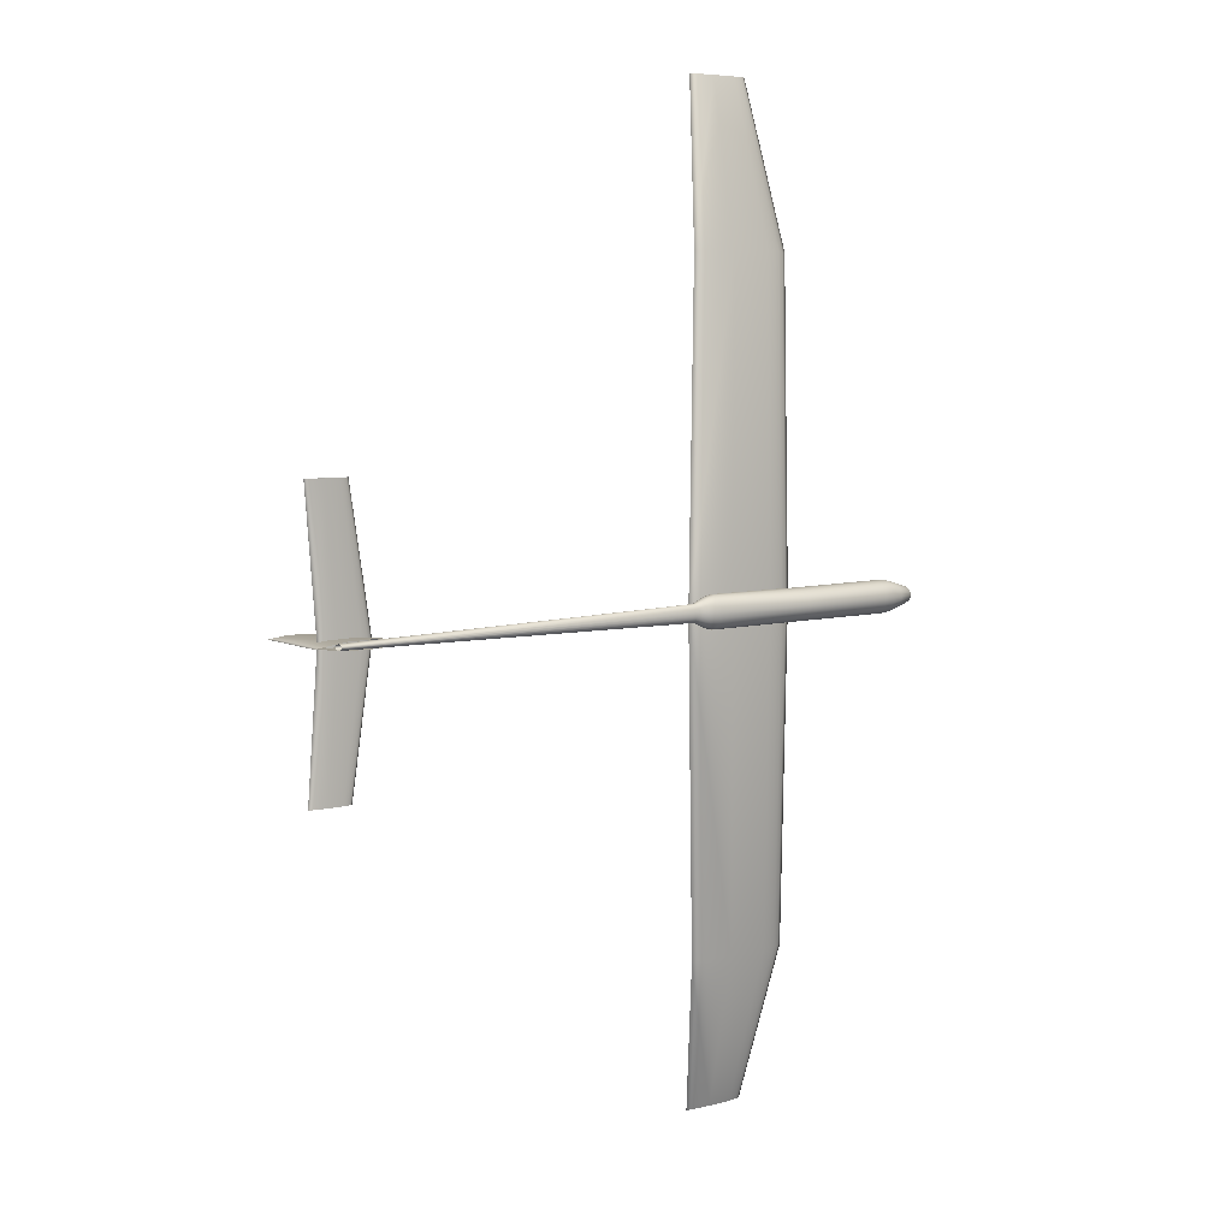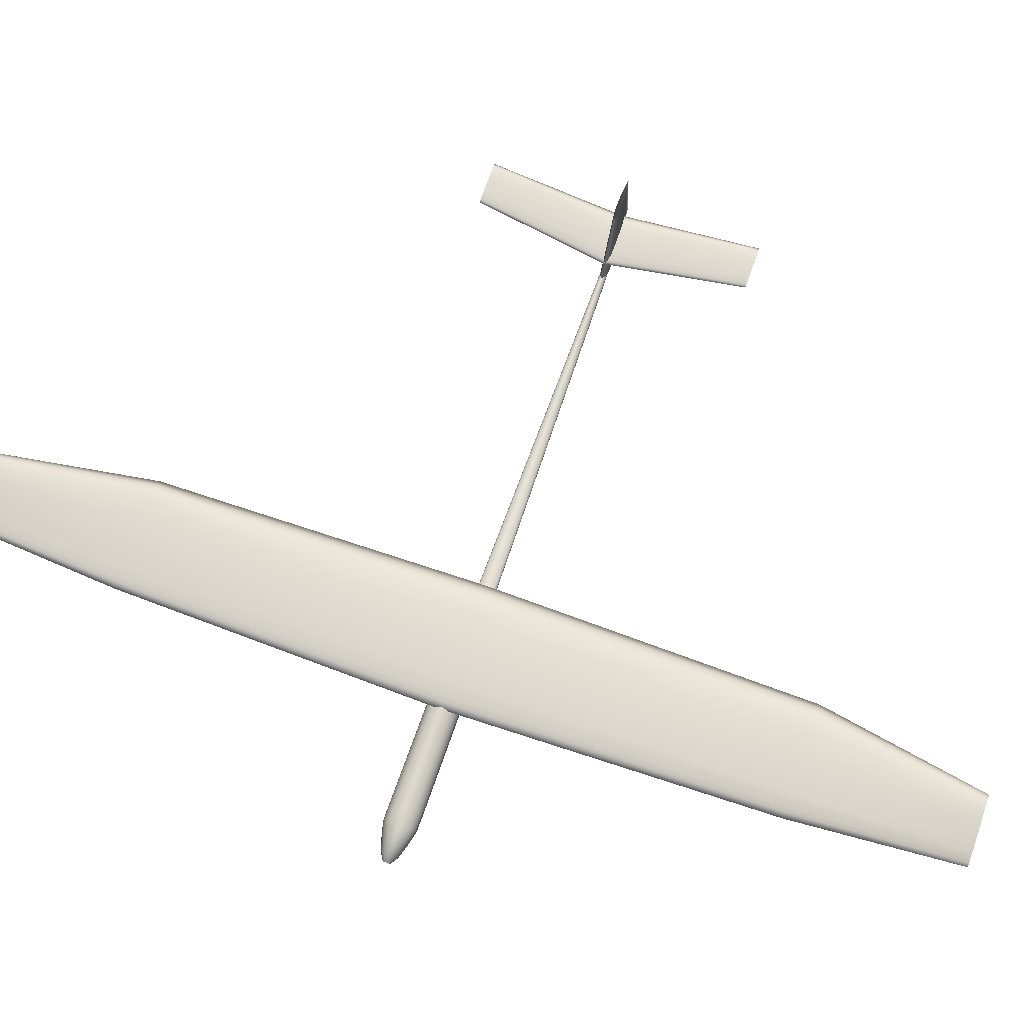
<metadata>
{"format":"obj","ext":"obj","renderer":"f3d","projection":"perspective","resolution":1024,"background":"white","views":[{"elev":6.4,"azim":139.8,"up":"+Y"},{"elev":71.8,"azim":-70.6,"up":"+Z"}]}
</metadata>
<code>
v 0.2891 0.5 0.05738
v 0.2406 0.5 0.05178
v 0.2042 0.5 0.05131
v 0.1951 0.5 0.05155
v 0.186 0.5 0.05178
v 0.1799 0.5 0.05271
v 0.1738 0.5 0.05365
v 0.1678 0.5 0.05691
v 0.1678 0.5 0.05785
v 0.1738 0.5 0.06112
v 0.1799 0.5 0.06205
v 0.186 0.5 0.06298
v 0.192 0.5 0.06322
v 0.2042 0.5 0.06345
v 0.2406 0.5 0.06298
v 0.2838 0.8167 0.05738
v 0.2403 0.8167 0.05236
v 0.2076 0.8167 0.05194
v 0.1995 0.8167 0.05215
v 0.1913 0.8167 0.05236
v 0.1859 0.8167 0.0532
v 0.1804 0.8167 0.05403
v 0.175 0.8167 0.05696
v 0.175 0.8167 0.0578
v 0.1804 0.8167 0.06073
v 0.1859 0.8167 0.06157
v 0.1913 0.8167 0.0624
v 0.1968 0.8167 0.06261
v 0.2076 0.8167 0.06282
v 0.2403 0.8167 0.0624
v 0.2838 0.1833 0.05738
v 0.2403 0.1833 0.05236
v 0.2076 0.1833 0.05194
v 0.1995 0.1833 0.05215
v 0.1913 0.1833 0.05236
v 0.1859 0.1833 0.0532
v 0.1804 0.1833 0.05403
v 0.175 0.1833 0.05696
v 0.175 0.1833 0.0578
v 0.1804 0.1833 0.06073
v 0.1859 0.1833 0.06157
v 0.1913 0.1833 0.0624
v 0.1968 0.1833 0.06261
v 0.2076 0.1833 0.06282
v 0.2403 0.1833 0.0624
v 0.2413 0.975 0.1118
v 0.2148 0.975 0.1087
v 0.1949 0.975 0.1085
v 0.1899 0.975 0.1086
v 0.1849 0.975 0.1087
v 0.1816 0.975 0.1092
v 0.1783 0.975 0.1097
v 0.175 0.975 0.1115
v 0.175 0.975 0.112
v 0.1783 0.975 0.1138
v 0.1816 0.975 0.1143
v 0.1849 0.975 0.1148
v 0.1883 0.975 0.115
v 0.1949 0.975 0.1151
v 0.2148 0.975 0.1148
v 0.2413 0.025 0.1118
v 0.2148 0.025 0.1087
v 0.1949 0.025 0.1085
v 0.1899 0.025 0.1086
v 0.1849 0.025 0.1087
v 0.1816 0.025 0.1092
v 0.1783 0.025 0.1097
v 0.175 0.025 0.1115
v 0.175 0.025 0.112
v 0.1783 0.025 0.1138
v 0.1816 0.025 0.1143
v 0.1849 0.025 0.1148
v 0.1883 0.025 0.115
v 0.1949 0.025 0.1151
v 0.2148 0.025 0.1148
v 0.6718 0.5 0.07058
v 0.6507 0.5 0.06814
v 0.6348 0.5 0.06794
v 0.6309 0.5 0.06804
v 0.6269 0.5 0.06814
v 0.6243 0.5 0.06855
v 0.6216 0.5 0.06895
v 0.619 0.5 0.07037
v 0.619 0.5 0.07078
v 0.6216 0.5 0.0722
v 0.6243 0.5 0.07261
v 0.6269 0.5 0.07301
v 0.6296 0.5 0.07311
v 0.6348 0.5 0.07322
v 0.6507 0.5 0.07301
v 0.6823 0.6319 0.07058
v 0.6655 0.6319 0.06863
v 0.6528 0.6319 0.06846
v 0.6496 0.6319 0.06855
v 0.6465 0.6319 0.06863
v 0.6443 0.6319 0.06895
v 0.6422 0.6319 0.06928
v 0.6401 0.6319 0.07041
v 0.6401 0.6319 0.07074
v 0.6422 0.6319 0.07187
v 0.6443 0.6319 0.0722
v 0.6465 0.6319 0.07252
v 0.6486 0.6319 0.07261
v 0.6528 0.6319 0.07269
v 0.6655 0.6319 0.07252
v 0.6823 0.3681 0.07058
v 0.6655 0.3681 0.06863
v 0.6528 0.3681 0.06846
v 0.6496 0.3681 0.06855
v 0.6465 0.3681 0.06863
v 0.6443 0.3681 0.06895
v 0.6422 0.3681 0.06928
v 0.6401 0.3681 0.07041
v 0.6401 0.3681 0.07074
v 0.6422 0.3681 0.07187
v 0.6443 0.3681 0.0722
v 0.6465 0.3681 0.07252
v 0.6486 0.3681 0.07261
v 0.6528 0.3681 0.07269
v 0.6655 0.3681 0.07252
v 0.025 0.5033 0.04165
v 0.025 0.5031 0.04231
v 0.025 0.5027 0.0429
v 0.025 0.5019 0.04338
v 0.025 0.501 0.04368
v 0.025 0.5 0.04379
v 0.025 0.499 0.04368
v 0.025 0.4981 0.04338
v 0.025 0.4973 0.0429
v 0.025 0.4969 0.04231
v 0.025 0.4967 0.04165
v 0.025 0.4969 0.04098
v 0.025 0.4973 0.04039
v 0.025 0.4981 0.03991
v 0.025 0.499 0.03961
v 0.025 0.5 0.0395
v 0.025 0.501 0.03961
v 0.025 0.5019 0.03991
v 0.025 0.5027 0.04039
v 0.025 0.5031 0.04098
v 0.03246 0.5082 0.04149
v 0.03246 0.5078 0.04454
v 0.03246 0.5066 0.04728
v 0.03246 0.5048 0.04946
v 0.03246 0.5025 0.05086
v 0.03246 0.5 0.05134
v 0.03246 0.4975 0.05086
v 0.03246 0.4952 0.04946
v 0.03246 0.4934 0.04728
v 0.03246 0.4922 0.04454
v 0.03246 0.4918 0.04149
v 0.03246 0.4922 0.03845
v 0.03246 0.4934 0.0357
v 0.03246 0.4952 0.03352
v 0.03246 0.4975 0.03213
v 0.03246 0.5 0.03164
v 0.03246 0.5025 0.03213
v 0.03246 0.5048 0.03352
v 0.03246 0.5066 0.0357
v 0.03246 0.5078 0.03845
v 0.04836 0.5131 0.04213
v 0.04836 0.5124 0.04654
v 0.04836 0.5106 0.05051
v 0.04836 0.5077 0.05367
v 0.04836 0.504 0.0557
v 0.04836 0.5 0.0564
v 0.04836 0.496 0.0557
v 0.04836 0.4923 0.05367
v 0.04836 0.4894 0.05051
v 0.04836 0.4876 0.04654
v 0.04836 0.4869 0.04213
v 0.04836 0.4876 0.03772
v 0.04836 0.4894 0.03374
v 0.04836 0.4923 0.03058
v 0.04836 0.496 0.02856
v 0.04836 0.5 0.02786
v 0.04836 0.504 0.02856
v 0.04836 0.5077 0.03058
v 0.04836 0.5106 0.03374
v 0.04836 0.5124 0.03772
v 0.05922 0.5156 0.04238
v 0.05922 0.5149 0.04725
v 0.05922 0.5126 0.05165
v 0.05922 0.5092 0.05514
v 0.05922 0.5048 0.05738
v 0.05922 0.5 0.05815
v 0.05922 0.4952 0.05738
v 0.05922 0.4908 0.05514
v 0.05922 0.4874 0.05165
v 0.05922 0.4851 0.04725
v 0.05922 0.4844 0.04238
v 0.05922 0.4851 0.03751
v 0.05922 0.4874 0.03311
v 0.05922 0.4908 0.02962
v 0.05922 0.4952 0.02738
v 0.05922 0.5 0.02661
v 0.05922 0.5048 0.02738
v 0.05922 0.5092 0.02962
v 0.05922 0.5126 0.03311
v 0.05922 0.5149 0.03751
v 0.07214 0.5159 0.0418
v 0.07214 0.5151 0.047
v 0.07214 0.5128 0.05168
v 0.07214 0.5093 0.0554
v 0.07214 0.5049 0.05779
v 0.07214 0.5 0.05861
v 0.07214 0.4951 0.05779
v 0.07214 0.4907 0.0554
v 0.07214 0.4872 0.05168
v 0.07214 0.4849 0.047
v 0.07214 0.4841 0.0418
v 0.07214 0.4849 0.03661
v 0.07214 0.4872 0.03193
v 0.07214 0.4907 0.02821
v 0.07214 0.4951 0.02582
v 0.07214 0.5 0.025
v 0.07214 0.5049 0.02582
v 0.07214 0.5093 0.02821
v 0.07214 0.5128 0.03193
v 0.07214 0.5151 0.03661
v 0.1704 0.5156 0.04237
v 0.1704 0.5148 0.04752
v 0.1704 0.5126 0.05216
v 0.1704 0.5091 0.05585
v 0.1704 0.5048 0.05822
v 0.1704 0.5 0.05903
v 0.1704 0.4952 0.05822
v 0.1704 0.4909 0.05585
v 0.1704 0.4874 0.05216
v 0.1704 0.4852 0.04752
v 0.1704 0.4844 0.04237
v 0.1704 0.4852 0.03723
v 0.1704 0.4874 0.03258
v 0.1704 0.4909 0.0289
v 0.1704 0.4952 0.02653
v 0.1704 0.5 0.02571
v 0.1704 0.5048 0.02653
v 0.1704 0.5091 0.0289
v 0.1704 0.5126 0.03258
v 0.1704 0.5148 0.03723
v 0.2723 0.5159 0.04532
v 0.2723 0.5151 0.04921
v 0.2723 0.5128 0.05272
v 0.2723 0.5093 0.0555
v 0.2723 0.5049 0.05729
v 0.2723 0.5 0.05791
v 0.2723 0.4951 0.05729
v 0.2723 0.4907 0.0555
v 0.2723 0.4872 0.05272
v 0.2723 0.4849 0.04921
v 0.2723 0.4841 0.04532
v 0.2723 0.4849 0.04142
v 0.2723 0.4872 0.03791
v 0.2723 0.4907 0.03513
v 0.2723 0.4951 0.03334
v 0.2723 0.5 0.03272
v 0.2723 0.5049 0.03334
v 0.2723 0.5093 0.03513
v 0.2723 0.5128 0.03791
v 0.2723 0.5151 0.04142
v 0.2812 0.5137 0.04539
v 0.2812 0.513 0.04854
v 0.2812 0.511 0.05139
v 0.2812 0.508 0.05364
v 0.2812 0.5042 0.05509
v 0.2812 0.5 0.05559
v 0.2812 0.4958 0.05509
v 0.2812 0.492 0.05364
v 0.2812 0.489 0.05139
v 0.2812 0.487 0.04854
v 0.2812 0.4863 0.04539
v 0.2812 0.487 0.04224
v 0.2812 0.489 0.03939
v 0.2812 0.492 0.03714
v 0.2812 0.4958 0.03569
v 0.2812 0.5 0.03519
v 0.2812 0.5042 0.03569
v 0.2812 0.508 0.03714
v 0.2812 0.511 0.03939
v 0.2812 0.513 0.04224
v 0.2861 0.5113 0.04649
v 0.2861 0.5108 0.04898
v 0.2861 0.5092 0.05123
v 0.2861 0.5067 0.05302
v 0.2861 0.5035 0.05416
v 0.2861 0.5 0.05456
v 0.2861 0.4965 0.05416
v 0.2861 0.4933 0.05302
v 0.2861 0.4908 0.05123
v 0.2861 0.4892 0.04898
v 0.2861 0.4887 0.04649
v 0.2861 0.4892 0.044
v 0.2861 0.4908 0.04175
v 0.2861 0.4933 0.03996
v 0.2861 0.4965 0.03882
v 0.2861 0.5 0.03842
v 0.2861 0.5035 0.03882
v 0.2861 0.5067 0.03996
v 0.2861 0.5092 0.04175
v 0.2861 0.5108 0.044
v 0.2929 0.5085 0.04699
v 0.2929 0.5081 0.04854
v 0.2929 0.5069 0.04994
v 0.2929 0.505 0.05104
v 0.2929 0.5026 0.05176
v 0.2929 0.5 0.052
v 0.2929 0.4974 0.05176
v 0.2929 0.495 0.05104
v 0.2929 0.4931 0.04994
v 0.2929 0.4919 0.04854
v 0.2929 0.4915 0.04699
v 0.2929 0.4919 0.04544
v 0.2929 0.4931 0.04404
v 0.2929 0.495 0.04294
v 0.2929 0.4974 0.04222
v 0.2929 0.5 0.04198
v 0.2929 0.5026 0.04222
v 0.2929 0.505 0.04294
v 0.2929 0.5069 0.04404
v 0.2929 0.5081 0.04544
v 0.6676 0.5027 0.04665
v 0.6676 0.5026 0.04812
v 0.6676 0.5022 0.04943
v 0.6676 0.5016 0.05048
v 0.6676 0.5008 0.05115
v 0.6676 0.5 0.05139
v 0.6676 0.4992 0.05115
v 0.6676 0.4984 0.05048
v 0.6676 0.4978 0.04943
v 0.6676 0.4974 0.04812
v 0.6676 0.4973 0.04665
v 0.6676 0.4974 0.04519
v 0.6676 0.4978 0.04387
v 0.6676 0.4984 0.04282
v 0.6676 0.4992 0.04215
v 0.6676 0.5 0.04192
v 0.6676 0.5008 0.04215
v 0.6676 0.5016 0.04282
v 0.6676 0.5022 0.04387
v 0.6676 0.5026 0.04519
v 0.6107 0.5 0.0473
v 0.6147 0.5024 0.0473
v 0.6186 0.503 0.0473
v 0.6226 0.5037 0.0473
v 0.6266 0.5038 0.0473
v 0.6345 0.504 0.0473
v 0.6582 0.5037 0.0473
v 0.6899 0.5 0.0473
v 0.6582 0.4963 0.0473
v 0.6345 0.496 0.0473
v 0.6266 0.4962 0.0473
v 0.6226 0.4963 0.0473
v 0.6186 0.497 0.0473
v 0.6147 0.4976 0.0473
v 0.6398 0.5 0.1265
v 0.6419 0.5013 0.1265
v 0.6441 0.5016 0.1265
v 0.6462 0.5019 0.1265
v 0.6483 0.502 0.1265
v 0.6525 0.5021 0.1265
v 0.6652 0.5019 0.1265
v 0.6821 0.5 0.1265
v 0.6652 0.4981 0.1265
v 0.6525 0.4979 0.1265
v 0.6483 0.498 0.1265
v 0.6462 0.4981 0.1265
v 0.6441 0.4984 0.1265
v 0.6419 0.4987 0.1265
f 17 1 16
f 18 2 17
f 19 3 18
f 20 4 19
f 21 5 20
f 22 6 21
f 23 7 22
f 24 8 23
f 25 9 24
f 26 10 25
f 27 11 26
f 28 12 27
f 29 13 28
f 30 14 29
f 16 15 30
f 2 1 17
f 3 2 18
f 4 3 19
f 5 4 20
f 6 5 21
f 7 6 22
f 8 7 23
f 9 8 24
f 10 9 25
f 11 10 26
f 12 11 27
f 13 12 28
f 14 13 29
f 15 14 30
f 1 15 16
f 31 1 32
f 32 2 33
f 33 3 34
f 34 4 35
f 35 5 36
f 36 6 37
f 37 7 38
f 38 8 39
f 39 9 40
f 40 10 41
f 41 11 42
f 42 12 43
f 43 13 44
f 44 14 45
f 45 15 31
f 32 1 2
f 33 2 3
f 34 3 4
f 35 4 5
f 36 5 6
f 37 6 7
f 38 7 8
f 39 8 9
f 40 9 10
f 41 10 11
f 42 11 12
f 43 12 13
f 44 13 14
f 45 14 15
f 31 15 1
f 47 16 46
f 48 17 47
f 49 18 48
f 50 19 49
f 51 20 50
f 52 21 51
f 53 22 52
f 54 23 53
f 55 24 54
f 56 25 55
f 57 26 56
f 58 27 57
f 59 28 58
f 60 29 59
f 46 30 60
f 17 16 47
f 18 17 48
f 19 18 49
f 20 19 50
f 21 20 51
f 22 21 52
f 23 22 53
f 24 23 54
f 25 24 55
f 26 25 56
f 27 26 57
f 28 27 58
f 29 28 59
f 30 29 60
f 16 30 46
f 61 31 62
f 62 32 63
f 63 33 64
f 64 34 65
f 65 35 66
f 66 36 67
f 67 37 68
f 68 38 69
f 69 39 70
f 70 40 71
f 71 41 72
f 72 42 73
f 73 43 74
f 74 44 75
f 75 45 61
f 62 31 32
f 63 32 33
f 64 33 34
f 65 34 35
f 66 35 36
f 67 36 37
f 68 37 38
f 69 38 39
f 70 39 40
f 71 40 41
f 72 41 42
f 73 42 43
f 74 43 44
f 75 44 45
f 61 45 31
f 92 76 91
f 93 77 92
f 94 78 93
f 95 79 94
f 96 80 95
f 97 81 96
f 98 82 97
f 99 83 98
f 100 84 99
f 101 85 100
f 102 86 101
f 103 87 102
f 104 88 103
f 105 89 104
f 91 90 105
f 77 76 92
f 78 77 93
f 79 78 94
f 80 79 95
f 81 80 96
f 82 81 97
f 83 82 98
f 84 83 99
f 85 84 100
f 86 85 101
f 87 86 102
f 88 87 103
f 89 88 104
f 90 89 105
f 76 90 91
f 106 76 107
f 107 77 108
f 108 78 109
f 109 79 110
f 110 80 111
f 111 81 112
f 112 82 113
f 113 83 114
f 114 84 115
f 115 85 116
f 116 86 117
f 117 87 118
f 118 88 119
f 119 89 120
f 120 90 106
f 107 76 77
f 108 77 78
f 109 78 79
f 110 79 80
f 111 80 81
f 112 81 82
f 113 82 83
f 114 83 84
f 115 84 85
f 116 85 86
f 117 86 87
f 118 87 88
f 119 88 89
f 120 89 90
f 106 90 76
f 142 121 141
f 143 122 142
f 144 123 143
f 145 124 144
f 146 125 145
f 147 126 146
f 148 127 147
f 149 128 148
f 150 129 149
f 151 130 150
f 152 131 151
f 153 132 152
f 154 133 153
f 155 134 154
f 156 135 155
f 157 136 156
f 158 137 157
f 159 138 158
f 160 139 159
f 141 140 160
f 162 141 161
f 163 142 162
f 164 143 163
f 165 144 164
f 166 145 165
f 167 146 166
f 168 147 167
f 169 148 168
f 170 149 169
f 171 150 170
f 172 151 171
f 173 152 172
f 174 153 173
f 175 154 174
f 176 155 175
f 177 156 176
f 178 157 177
f 179 158 178
f 180 159 179
f 161 160 180
f 182 161 181
f 183 162 182
f 184 163 183
f 185 164 184
f 186 165 185
f 187 166 186
f 188 167 187
f 189 168 188
f 190 169 189
f 191 170 190
f 192 171 191
f 193 172 192
f 194 173 193
f 195 174 194
f 196 175 195
f 197 176 196
f 198 177 197
f 199 178 198
f 200 179 199
f 181 180 200
f 202 181 201
f 203 182 202
f 204 183 203
f 205 184 204
f 206 185 205
f 207 186 206
f 208 187 207
f 209 188 208
f 210 189 209
f 211 190 210
f 212 191 211
f 213 192 212
f 214 193 213
f 215 194 214
f 216 195 215
f 217 196 216
f 218 197 217
f 219 198 218
f 220 199 219
f 201 200 220
f 222 201 221
f 223 202 222
f 224 203 223
f 225 204 224
f 226 205 225
f 227 206 226
f 228 207 227
f 229 208 228
f 230 209 229
f 231 210 230
f 232 211 231
f 233 212 232
f 234 213 233
f 235 214 234
f 236 215 235
f 237 216 236
f 238 217 237
f 239 218 238
f 240 219 239
f 221 220 240
f 242 221 241
f 243 222 242
f 244 223 243
f 245 224 244
f 246 225 245
f 247 226 246
f 248 227 247
f 249 228 248
f 250 229 249
f 251 230 250
f 252 231 251
f 253 232 252
f 254 233 253
f 255 234 254
f 256 235 255
f 257 236 256
f 258 237 257
f 259 238 258
f 260 239 259
f 241 240 260
f 262 241 261
f 263 242 262
f 264 243 263
f 265 244 264
f 266 245 265
f 267 246 266
f 268 247 267
f 269 248 268
f 270 249 269
f 271 250 270
f 272 251 271
f 273 252 272
f 274 253 273
f 275 254 274
f 276 255 275
f 277 256 276
f 278 257 277
f 279 258 278
f 280 259 279
f 261 260 280
f 282 261 281
f 283 262 282
f 284 263 283
f 285 264 284
f 286 265 285
f 287 266 286
f 288 267 287
f 289 268 288
f 290 269 289
f 291 270 290
f 292 271 291
f 293 272 292
f 294 273 293
f 295 274 294
f 296 275 295
f 297 276 296
f 298 277 297
f 299 278 298
f 300 279 299
f 281 280 300
f 302 281 301
f 303 282 302
f 304 283 303
f 305 284 304
f 306 285 305
f 307 286 306
f 308 287 307
f 309 288 308
f 310 289 309
f 311 290 310
f 312 291 311
f 313 292 312
f 314 293 313
f 315 294 314
f 316 295 315
f 317 296 316
f 318 297 317
f 319 298 318
f 320 299 319
f 301 300 320
f 322 301 321
f 323 302 322
f 324 303 323
f 325 304 324
f 326 305 325
f 327 306 326
f 328 307 327
f 329 308 328
f 330 309 329
f 331 310 330
f 332 311 331
f 333 312 332
f 334 313 333
f 335 314 334
f 336 315 335
f 337 316 336
f 338 317 337
f 339 318 338
f 340 319 339
f 321 320 340
f 122 121 142
f 123 122 143
f 124 123 144
f 125 124 145
f 126 125 146
f 127 126 147
f 128 127 148
f 129 128 149
f 130 129 150
f 131 130 151
f 132 131 152
f 133 132 153
f 134 133 154
f 135 134 155
f 136 135 156
f 137 136 157
f 138 137 158
f 139 138 159
f 140 139 160
f 121 140 141
f 142 141 162
f 143 142 163
f 144 143 164
f 145 144 165
f 146 145 166
f 147 146 167
f 148 147 168
f 149 148 169
f 150 149 170
f 151 150 171
f 152 151 172
f 153 152 173
f 154 153 174
f 155 154 175
f 156 155 176
f 157 156 177
f 158 157 178
f 159 158 179
f 160 159 180
f 141 160 161
f 162 161 182
f 163 162 183
f 164 163 184
f 165 164 185
f 166 165 186
f 167 166 187
f 168 167 188
f 169 168 189
f 170 169 190
f 171 170 191
f 172 171 192
f 173 172 193
f 174 173 194
f 175 174 195
f 176 175 196
f 177 176 197
f 178 177 198
f 179 178 199
f 180 179 200
f 161 180 181
f 182 181 202
f 183 182 203
f 184 183 204
f 185 184 205
f 186 185 206
f 187 186 207
f 188 187 208
f 189 188 209
f 190 189 210
f 191 190 211
f 192 191 212
f 193 192 213
f 194 193 214
f 195 194 215
f 196 195 216
f 197 196 217
f 198 197 218
f 199 198 219
f 200 199 220
f 181 200 201
f 202 201 222
f 203 202 223
f 204 203 224
f 205 204 225
f 206 205 226
f 207 206 227
f 208 207 228
f 209 208 229
f 210 209 230
f 211 210 231
f 212 211 232
f 213 212 233
f 214 213 234
f 215 214 235
f 216 215 236
f 217 216 237
f 218 217 238
f 219 218 239
f 220 219 240
f 201 220 221
f 222 221 242
f 223 222 243
f 224 223 244
f 225 224 245
f 226 225 246
f 227 226 247
f 228 227 248
f 229 228 249
f 230 229 250
f 231 230 251
f 232 231 252
f 233 232 253
f 234 233 254
f 235 234 255
f 236 235 256
f 237 236 257
f 238 237 258
f 239 238 259
f 240 239 260
f 221 240 241
f 242 241 262
f 243 242 263
f 244 243 264
f 245 244 265
f 246 245 266
f 247 246 267
f 248 247 268
f 249 248 269
f 250 249 270
f 251 250 271
f 252 251 272
f 253 252 273
f 254 253 274
f 255 254 275
f 256 255 276
f 257 256 277
f 258 257 278
f 259 258 279
f 260 259 280
f 241 260 261
f 262 261 282
f 263 262 283
f 264 263 284
f 265 264 285
f 266 265 286
f 267 266 287
f 268 267 288
f 269 268 289
f 270 269 290
f 271 270 291
f 272 271 292
f 273 272 293
f 274 273 294
f 275 274 295
f 276 275 296
f 277 276 297
f 278 277 298
f 279 278 299
f 280 279 300
f 261 280 281
f 282 281 302
f 283 282 303
f 284 283 304
f 285 284 305
f 286 285 306
f 287 286 307
f 288 287 308
f 289 288 309
f 290 289 310
f 291 290 311
f 292 291 312
f 293 292 313
f 294 293 314
f 295 294 315
f 296 295 316
f 297 296 317
f 298 297 318
f 299 298 319
f 300 299 320
f 281 300 301
f 302 301 322
f 303 302 323
f 304 303 324
f 305 304 325
f 306 305 326
f 307 306 327
f 308 307 328
f 309 308 329
f 310 309 330
f 311 310 331
f 312 311 332
f 313 312 333
f 314 313 334
f 315 314 335
f 316 315 336
f 317 316 337
f 318 317 338
f 319 318 339
f 320 319 340
f 301 320 321
f 355 341 356
f 356 342 357
f 357 343 358
f 358 344 359
f 359 345 360
f 360 346 361
f 361 347 362
f 362 348 363
f 363 349 364
f 364 350 365
f 365 351 366
f 366 352 367
f 367 353 368
f 368 354 355
f 356 341 342
f 357 342 343
f 358 343 344
f 359 344 345
f 360 345 346
f 361 346 347
f 362 347 348
f 363 348 349
f 364 349 350
f 365 350 351
f 366 351 352
f 367 352 353
f 368 353 354
f 355 354 341

</code>
